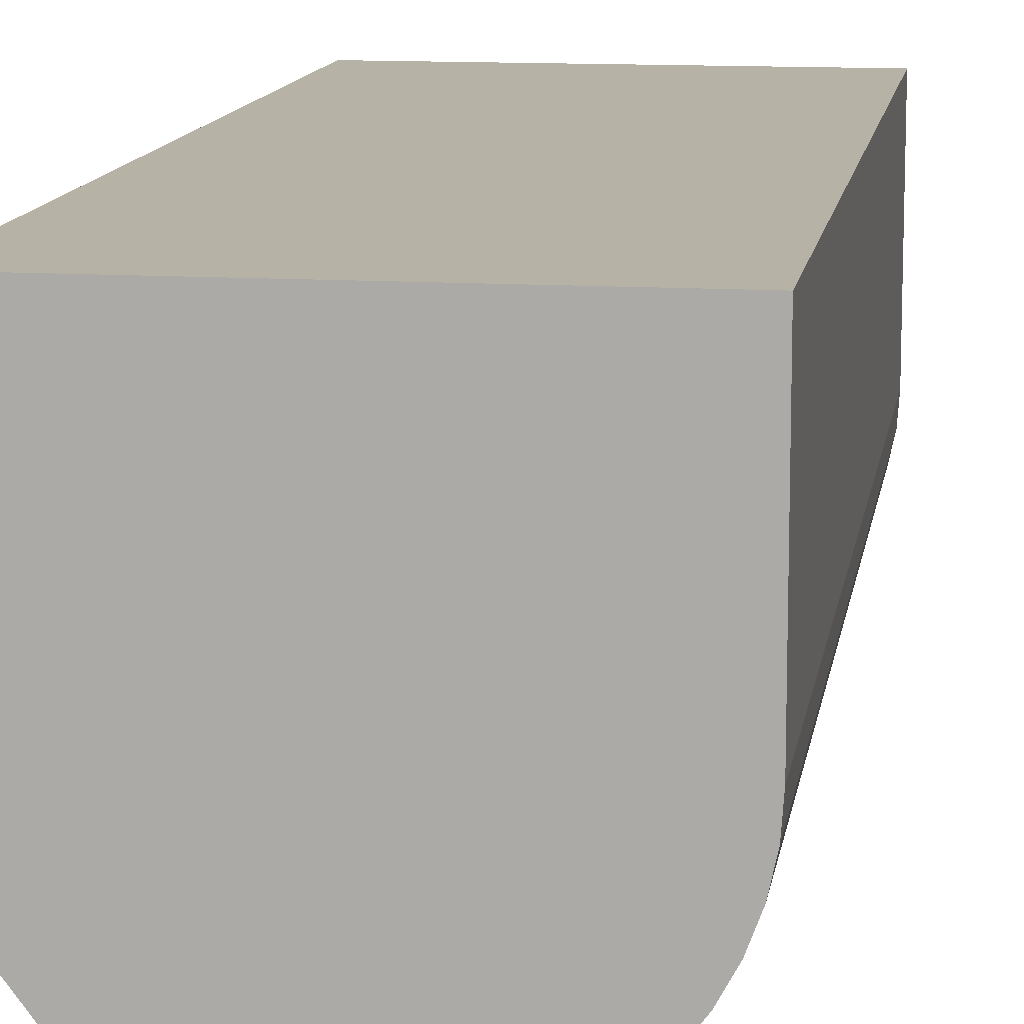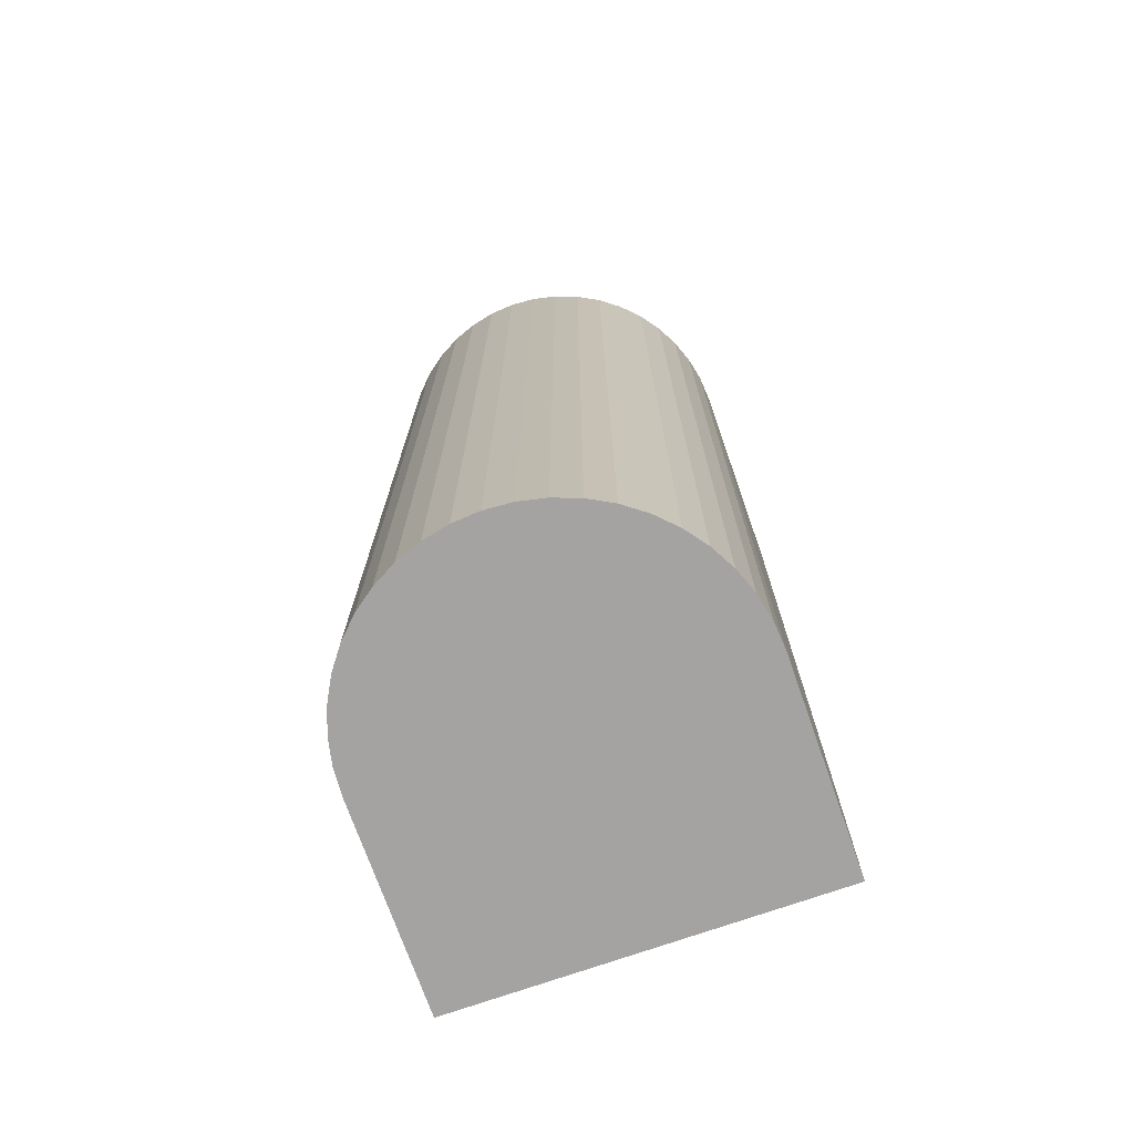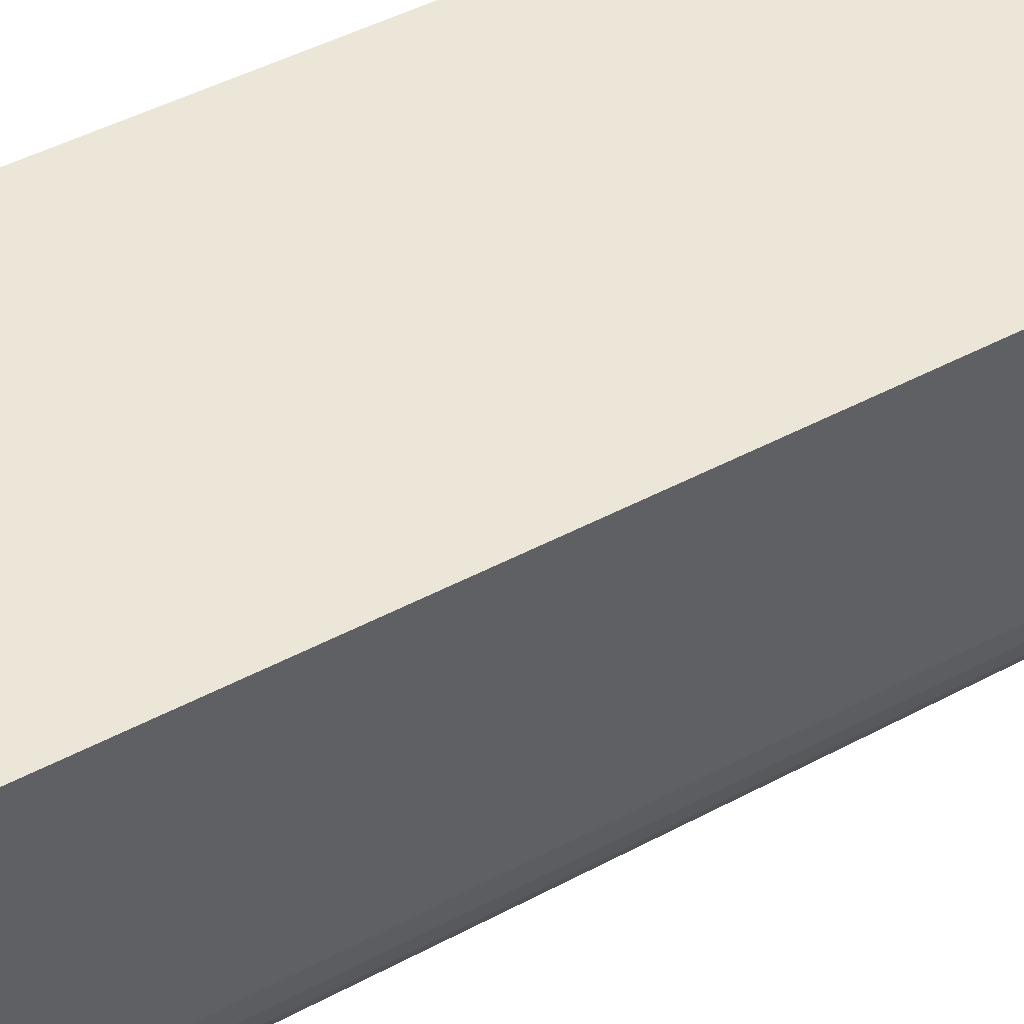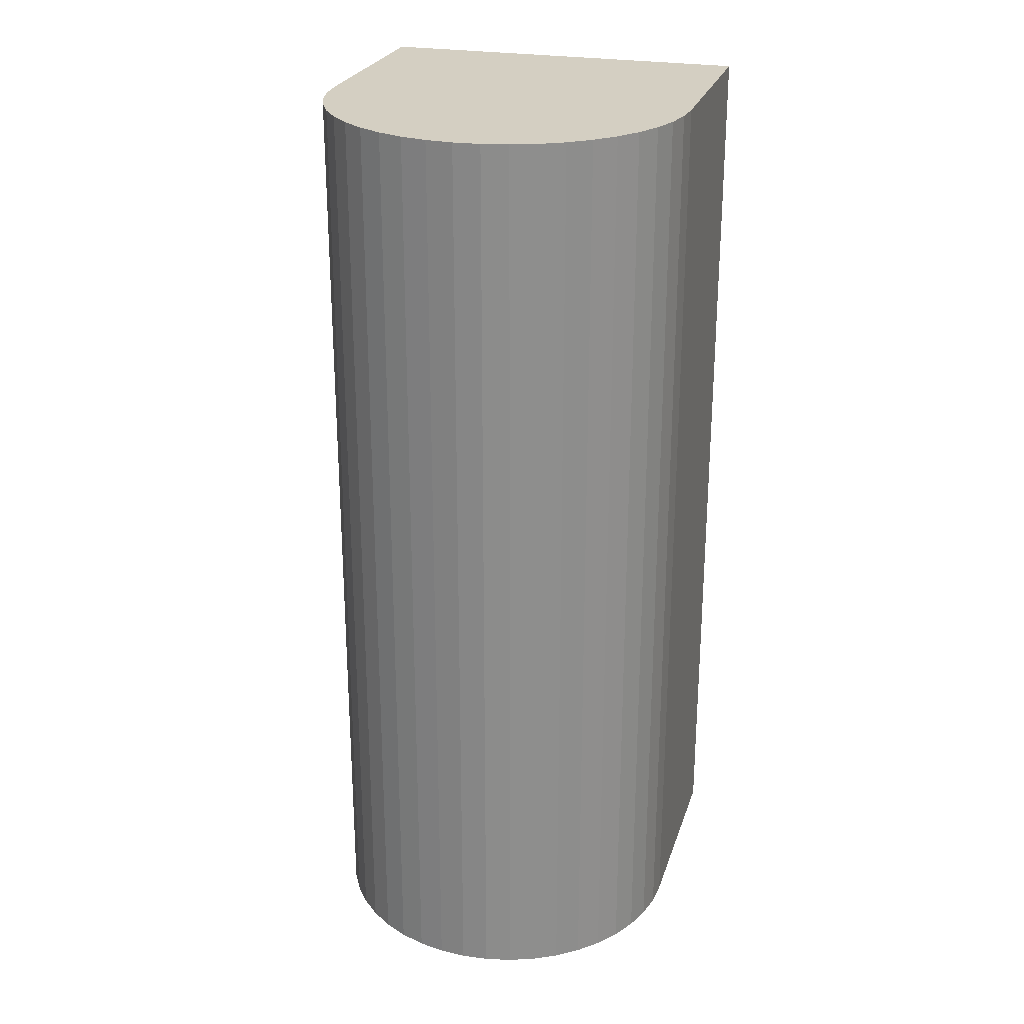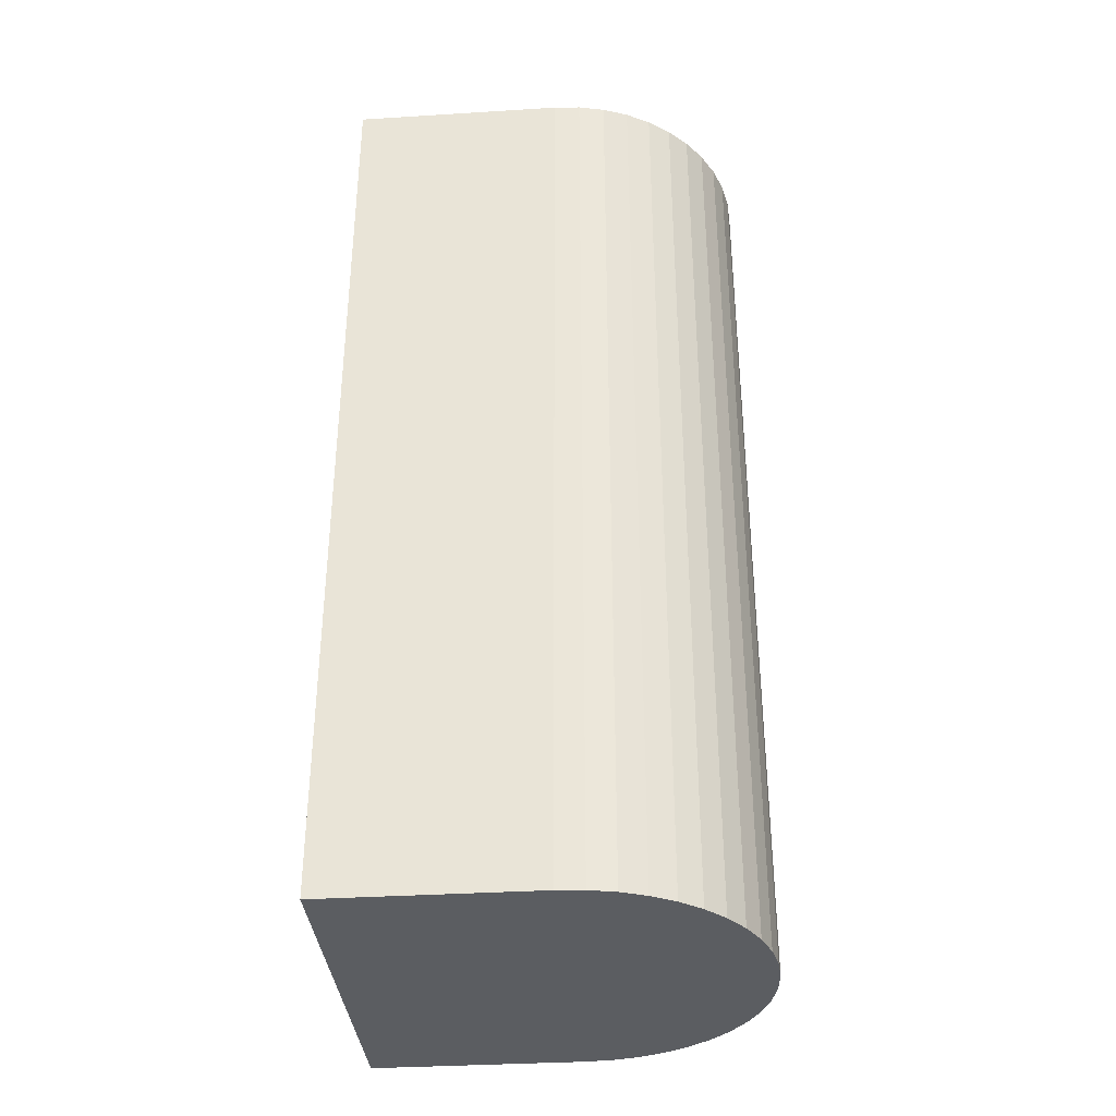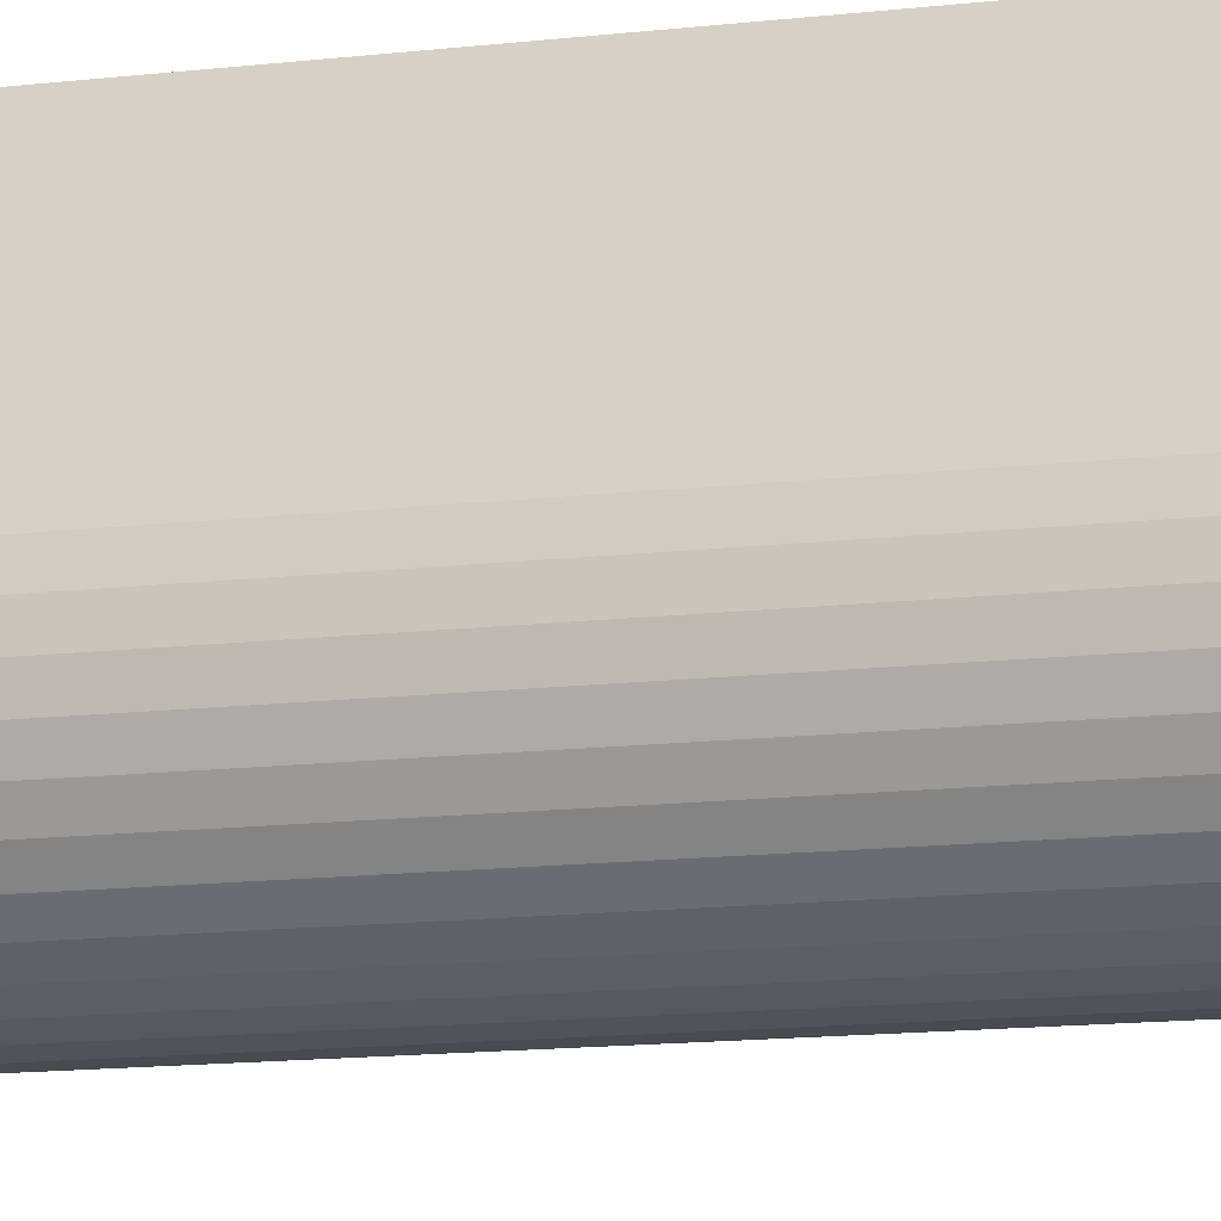
<metadata>
{"format":"obj","ext":"obj","renderer":"f3d","projection":"perspective","resolution":1024,"background":"white","views":[{"elev":12.2,"azim":8.6,"up":"+Z"},{"elev":-73.1,"azim":-160.6,"up":"+Y"},{"elev":46.4,"azim":-121.4,"up":"+Z"},{"elev":25.4,"azim":-163.9,"up":"+Y"},{"elev":-35.4,"azim":94.7,"up":"+Y"},{"elev":-18.3,"azim":101.3,"up":"+Z"}]}
</metadata>
<code>
o Square_Circle.001
v -0.2 0.5 0.225
v -0.2 0.5 0
v -0.2 -0.5 0.225
v -0.2 -0.5 0
v 0.2 0.5 0.225
v 0.2 -0.5 0.225
v 0.2 0.5 0
v 0.2 -0.5 0
v 0.2 0.5 0
v 0.2 -0.5 0
v 0.198 -0.5 -0.02846
v 0.198 0.5 -0.02846
v 0.1919 -0.5 -0.05635
v 0.1919 0.5 -0.05635
v 0.1819 -0.5 -0.08308
v 0.1819 0.5 -0.08308
v 0.1683 -0.5 -0.1081
v 0.1683 0.5 -0.1081
v 0.1512 -0.5 -0.131
v 0.1512 0.5 -0.131
v 0.131 -0.5 -0.1512
v 0.131 0.5 -0.1512
v 0.1081 -0.5 -0.1683
v 0.1081 0.5 -0.1683
v 0.08308 -0.5 -0.1819
v 0.08308 0.5 -0.1819
v 0.05635 -0.5 -0.1919
v 0.05635 0.5 -0.1919
v 0.02846 -0.5 -0.198
v 0.02846 0.5 -0.198
v 0 -0.5 -0.2
v 0 0.5 -0.2
v -0.02846 -0.5 -0.198
v -0.02846 0.5 -0.198
v -0.05635 -0.5 -0.1919
v -0.05635 0.5 -0.1919
v -0.08308 -0.5 -0.1819
v -0.08308 0.5 -0.1819
v -0.1081 -0.5 -0.1683
v -0.1081 0.5 -0.1683
v -0.131 -0.5 -0.1512
v -0.131 0.5 -0.1512
v -0.1512 -0.5 -0.131
v -0.1512 0.5 -0.131
v -0.1683 -0.5 -0.1081
v -0.1683 0.5 -0.1081
v -0.1819 -0.5 -0.08308
v -0.1819 0.5 -0.08308
v -0.1919 -0.5 -0.05635
v -0.1919 0.5 -0.05635
v -0.198 -0.5 -0.02846
v -0.198 0.5 -0.02846
v 0.2 -0.5 0
f 1 2 3
f 3 2 4
f 5 1 6
f 6 1 3
f 7 5 8
f 8 5 6
f 9 10 11
f 9 11 12
f 12 11 13
f 12 13 14
f 14 13 15
f 14 15 16
f 16 15 17
f 16 17 18
f 18 17 19
f 18 19 20
f 20 19 21
f 20 21 22
f 22 21 23
f 22 23 24
f 24 23 25
f 24 25 26
f 26 25 27
f 26 27 28
f 28 27 29
f 28 29 30
f 30 29 31
f 30 31 32
f 32 31 33
f 32 33 34
f 34 33 35
f 34 35 36
f 36 35 37
f 36 37 38
f 38 37 39
f 38 39 40
f 40 39 41
f 40 41 42
f 42 41 43
f 42 43 44
f 44 43 45
f 44 45 46
f 46 45 47
f 46 47 48
f 48 47 49
f 48 49 50
f 50 49 51
f 50 51 52
f 52 51 4
f 52 4 2
f 1 5 2
f 2 5 9
f 2 9 12
f 12 14 2
f 2 14 16
f 2 16 18
f 50 52 22
f 22 52 2
f 22 2 20
f 20 2 18
f 24 46 22
f 22 46 48
f 22 48 50
f 24 26 46
f 46 26 28
f 46 28 30
f 38 40 36
f 36 40 42
f 36 42 34
f 42 44 34
f 34 44 46
f 34 46 32
f 32 46 30
f 53 6 3
f 3 4 53
f 53 4 51
f 53 51 49
f 49 47 53
f 53 47 45
f 53 45 11
f 31 29 33
f 33 29 27
f 33 27 25
f 43 21 45
f 45 21 19
f 45 19 17
f 17 15 45
f 45 15 13
f 45 13 11
f 43 41 21
f 21 41 39
f 21 39 37
f 37 35 21
f 21 35 33
f 21 33 23
f 23 33 25

</code>
